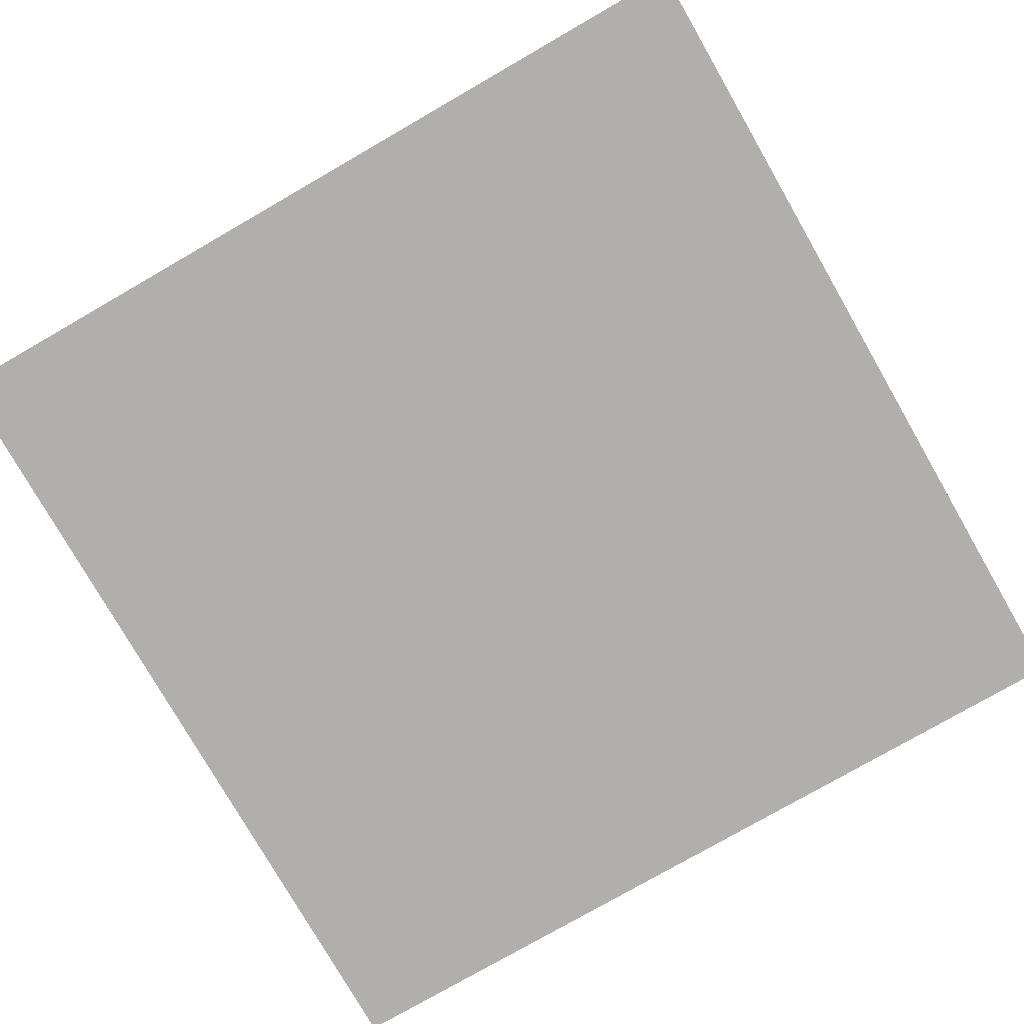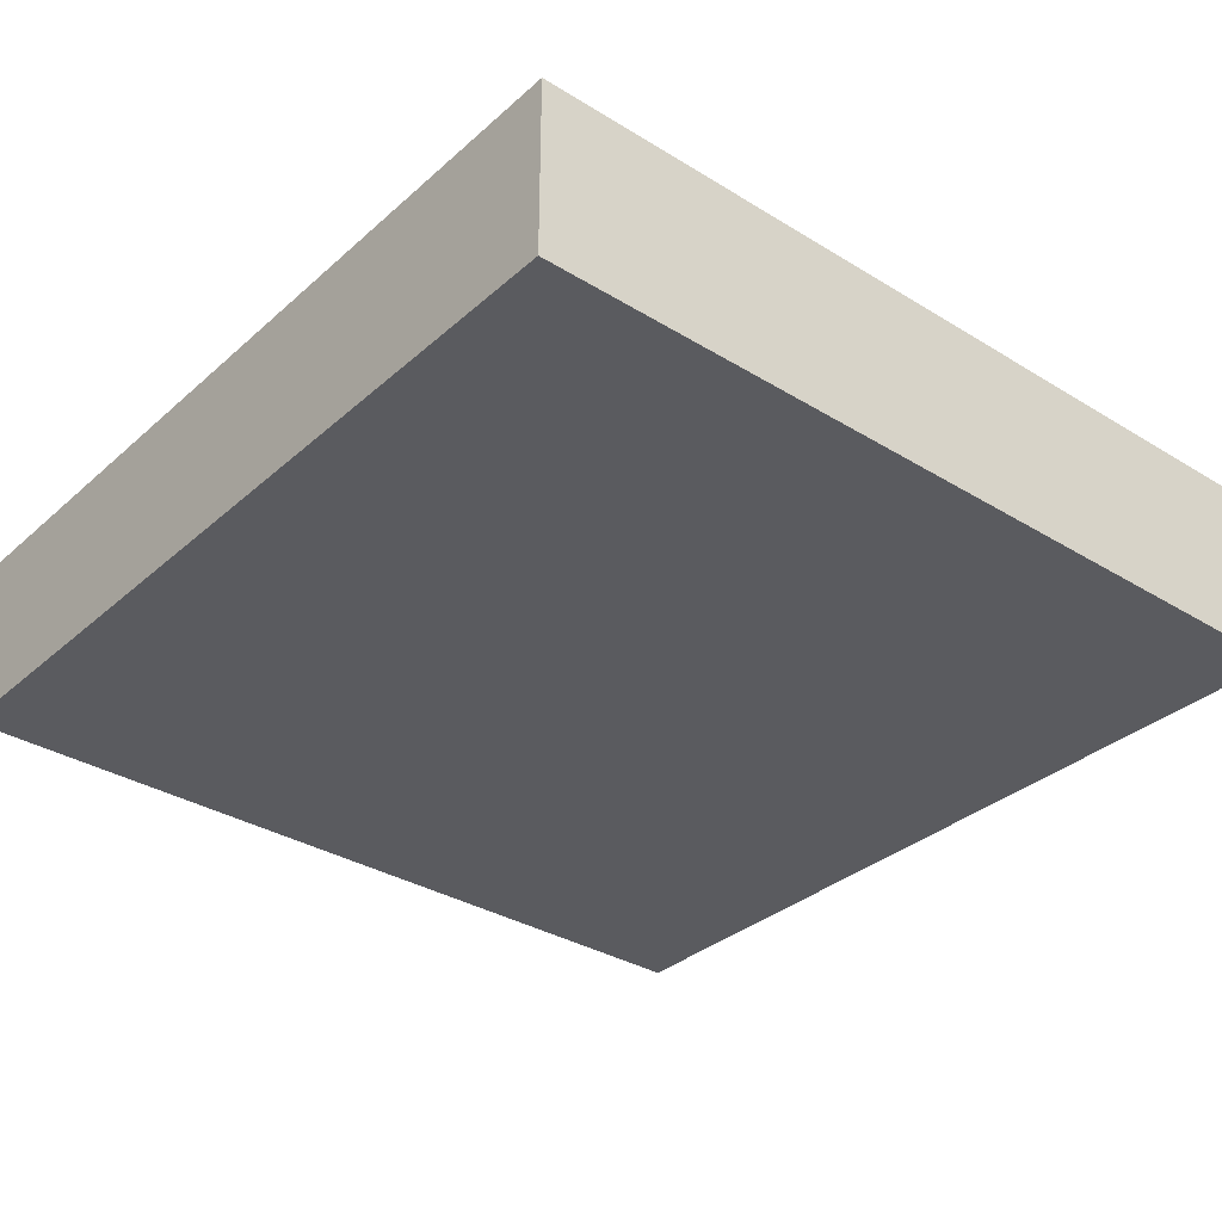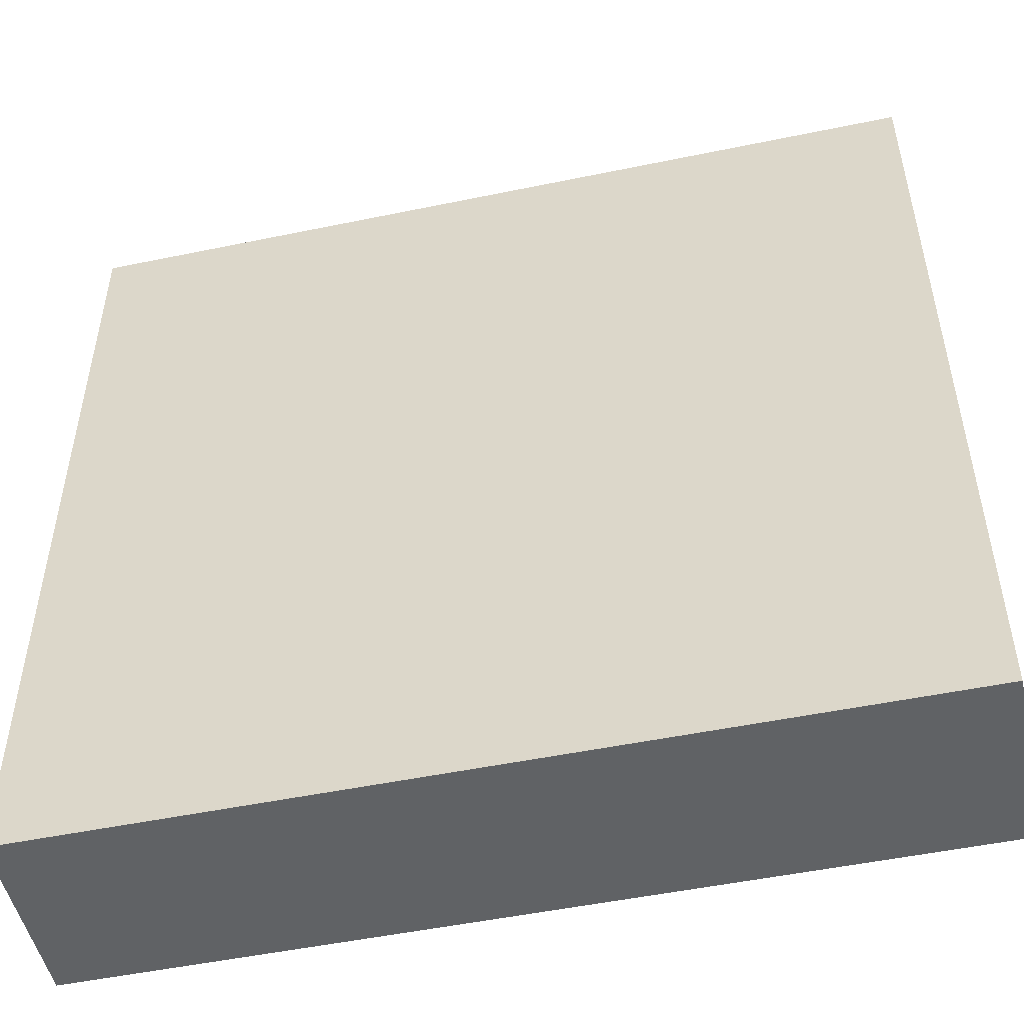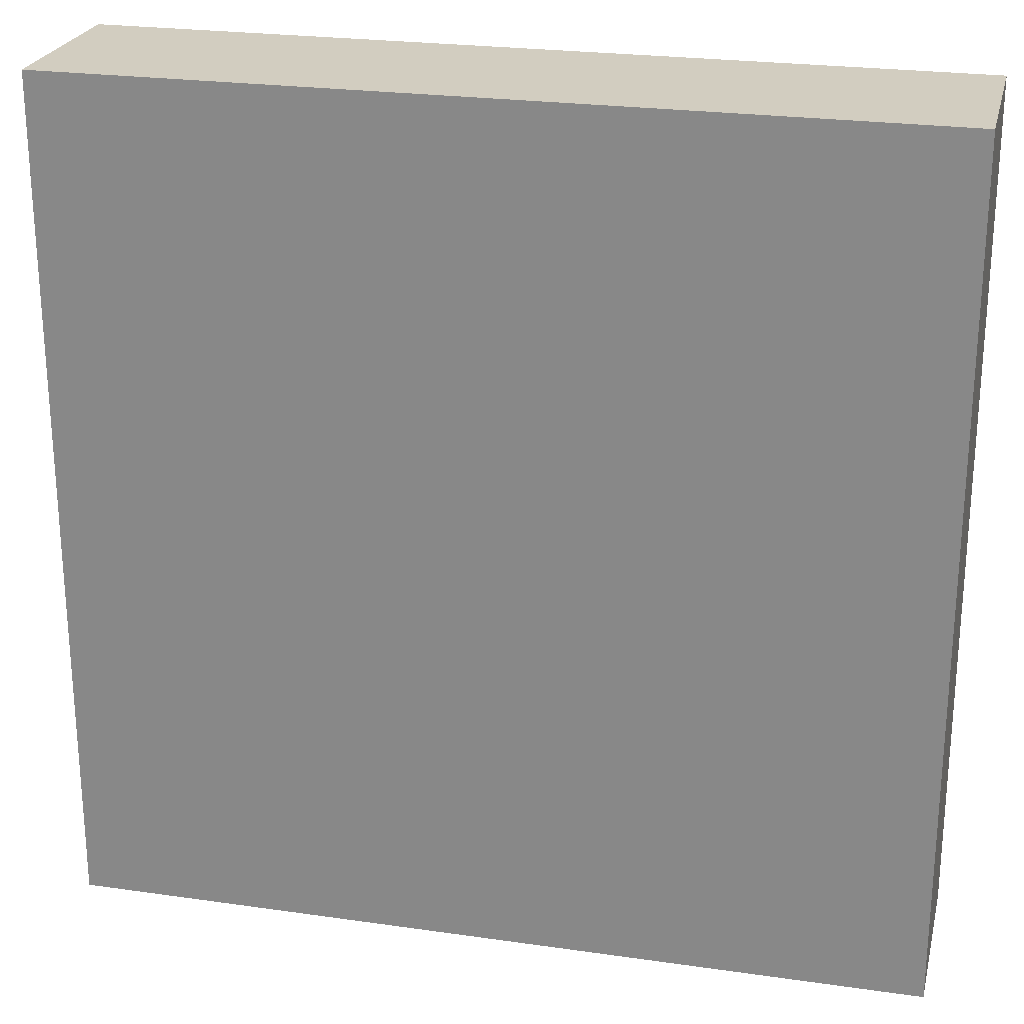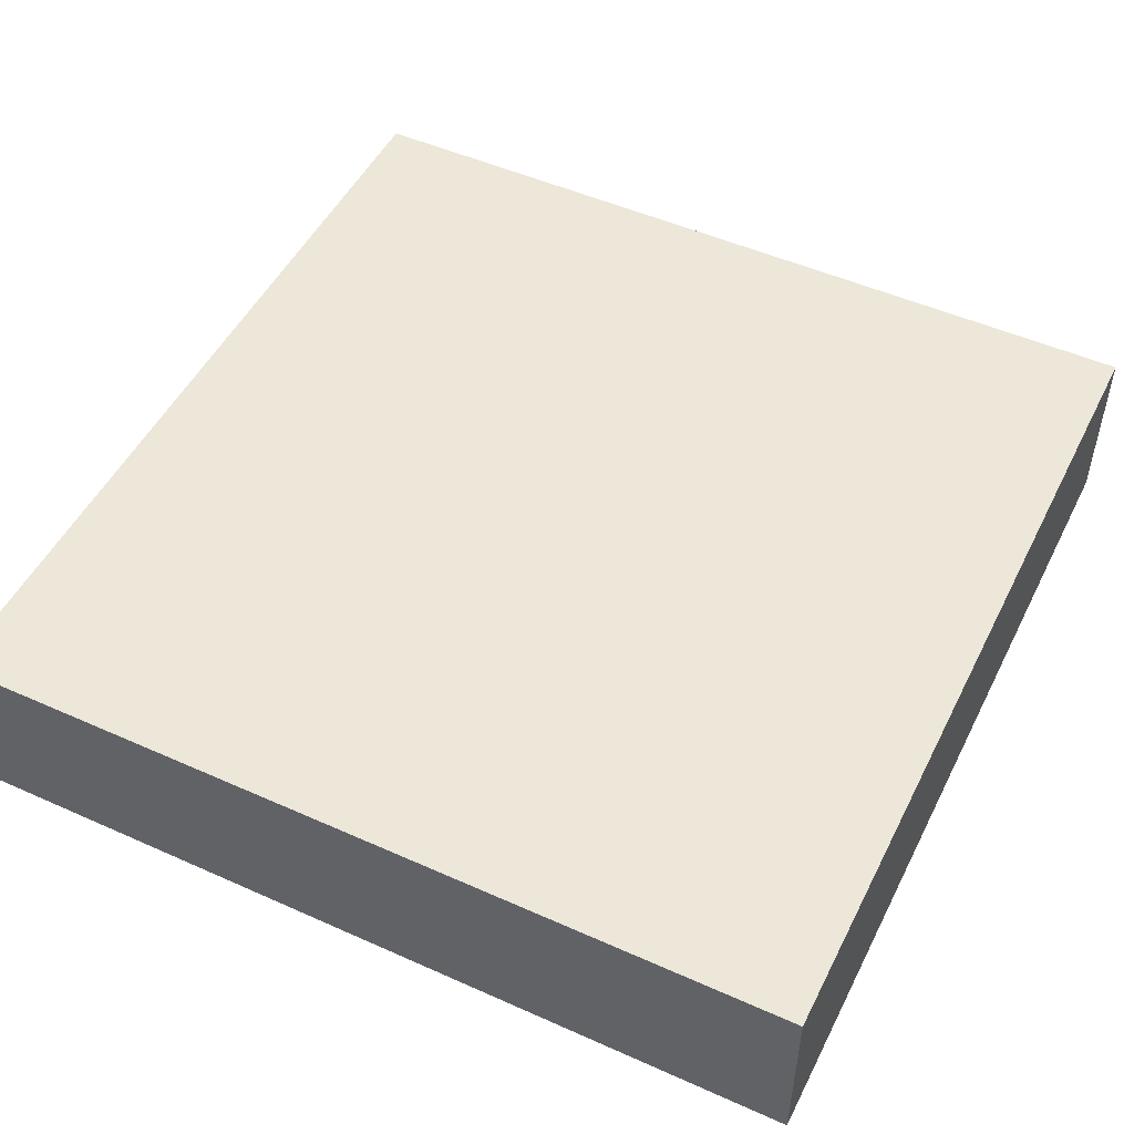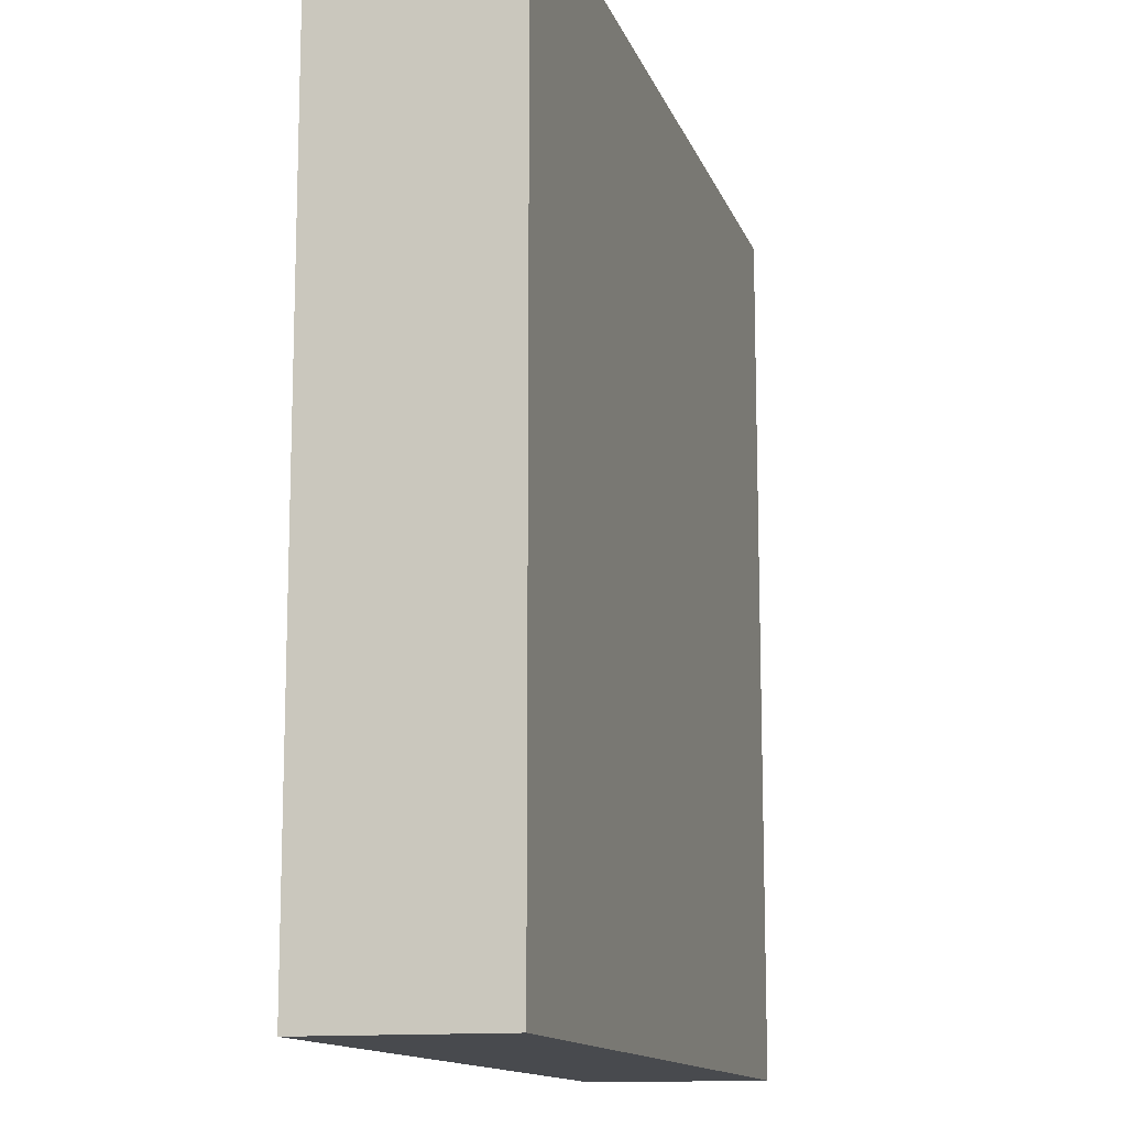
<metadata>
{"format":"obj","ext":"obj","renderer":"f3d","projection":"perspective","resolution":1024,"background":"white","views":[{"elev":-78.1,"azim":-60.1,"up":"+Y"},{"elev":-33.5,"azim":50.0,"up":"+Y"},{"elev":-50.5,"azim":-167.2,"up":"+Z"},{"elev":24.3,"azim":-166.7,"up":"+Z"},{"elev":50.2,"azim":116.1,"up":"+Y"},{"elev":-13.0,"azim":-74.8,"up":"+Z"}]}
</metadata>
<code>
o mesh86/mesh86-geometry#mesh86-geometry
v -0.2354 -0.1559 0.2707
v -0.305 -0.1559 0.3404
v -0.305 -0.1559 0.2707
v -0.2354 -0.1559 0.3404
v -0.305 -0.1412 0.2707
v -0.2354 -0.1412 0.3404
v -0.305 -0.1412 0.3404
v -0.2354 -0.1412 0.2707
f 1 2 3
f 2 1 4
f 3 2 1
f 4 1 2
f 2 5 3
f 3 5 2
f 5 1 3
f 3 1 5
f 1 6 4
f 4 6 1
f 6 2 4
f 4 2 6
f 5 2 7
f 7 2 5
f 1 5 8
f 8 5 1
f 6 1 8
f 8 1 6
f 2 6 7
f 7 6 2
f 6 5 7
f 7 5 6
f 5 6 8
f 8 6 5

</code>
